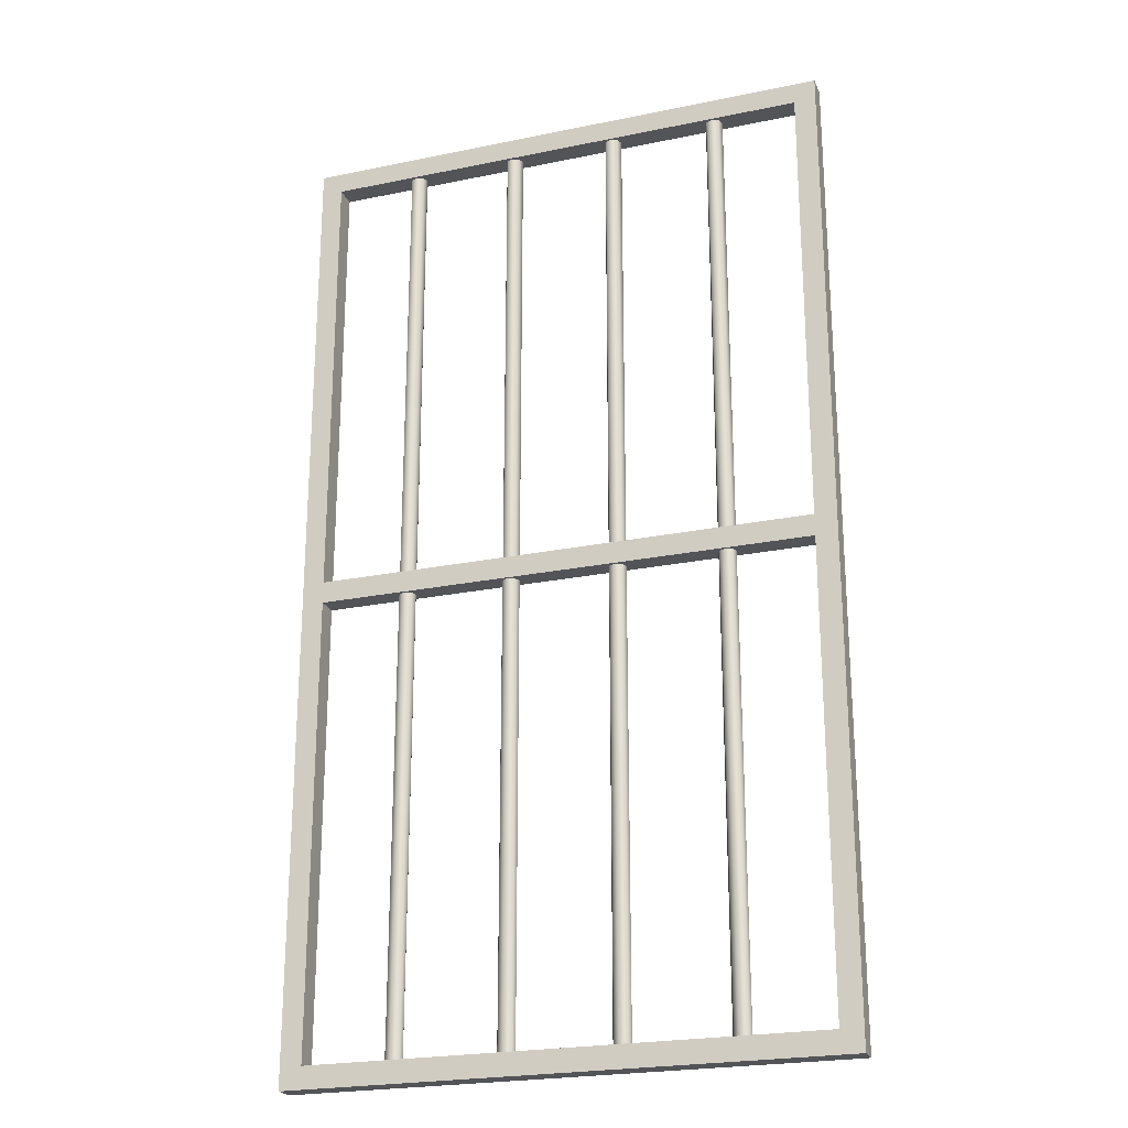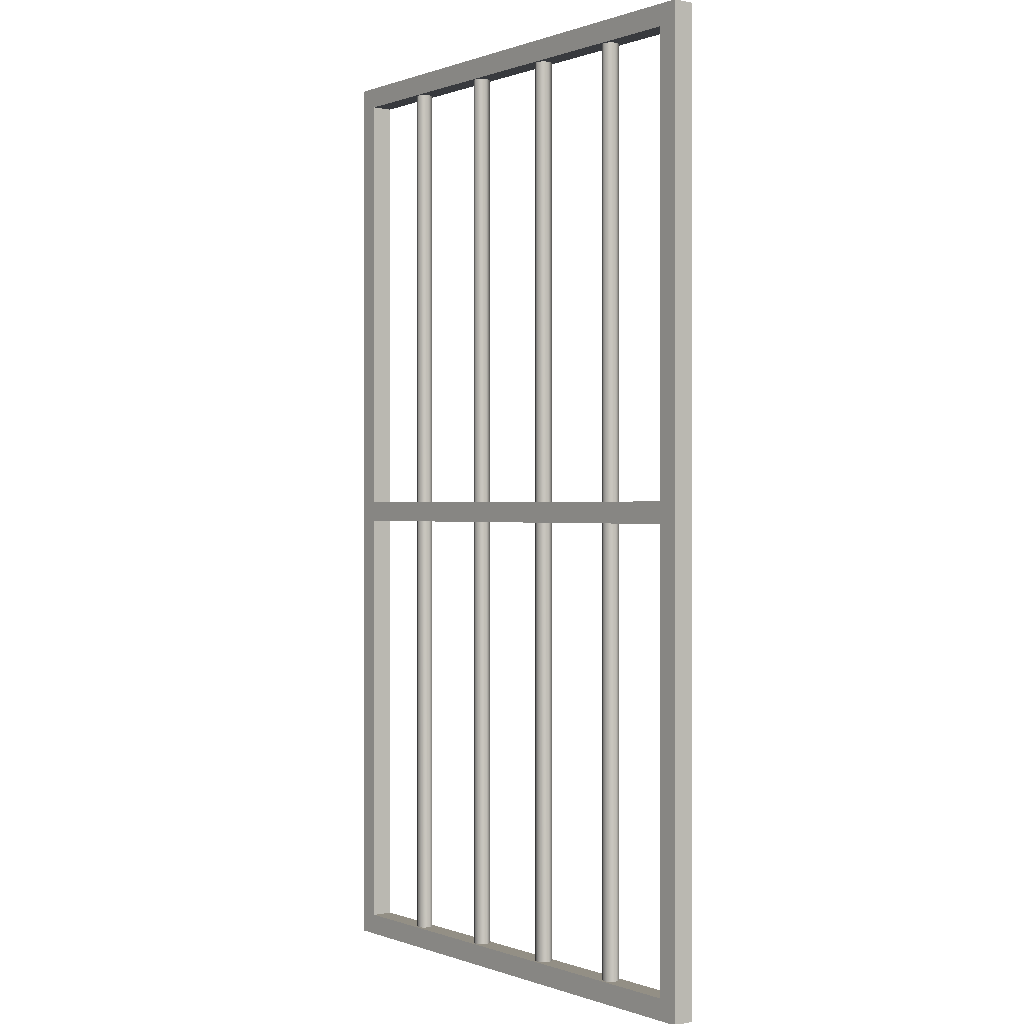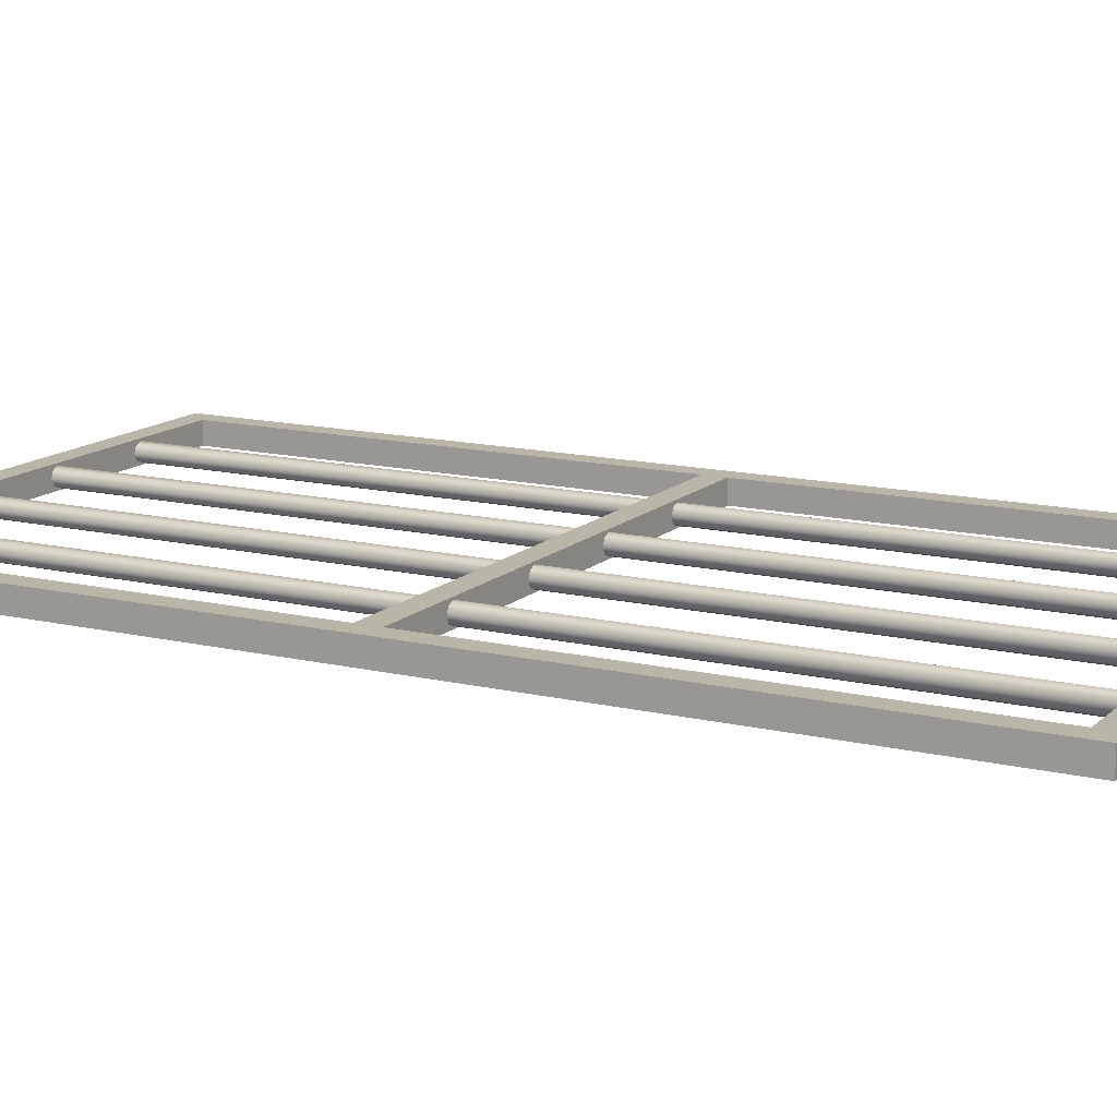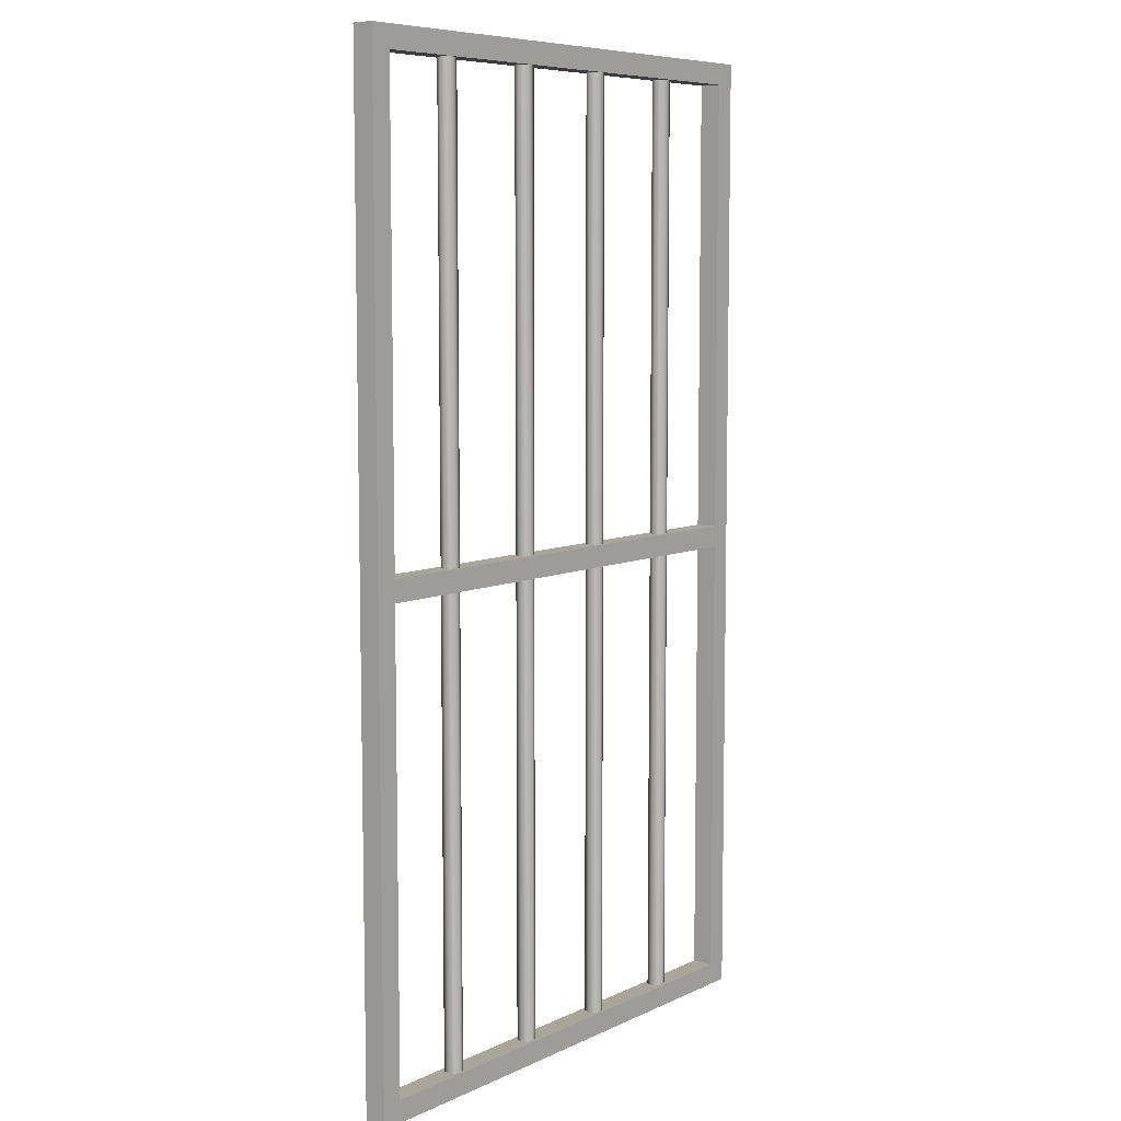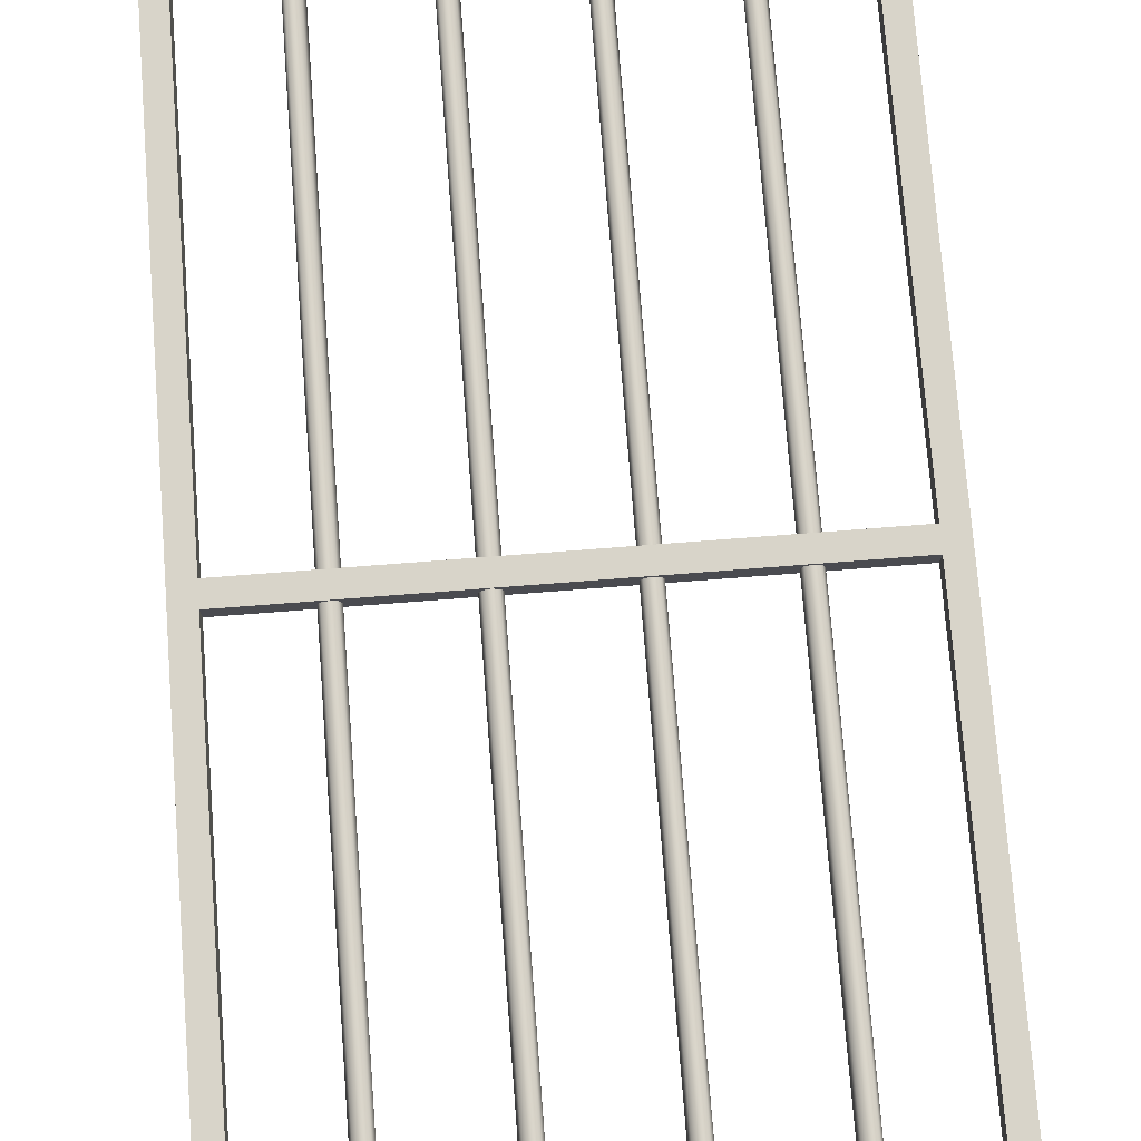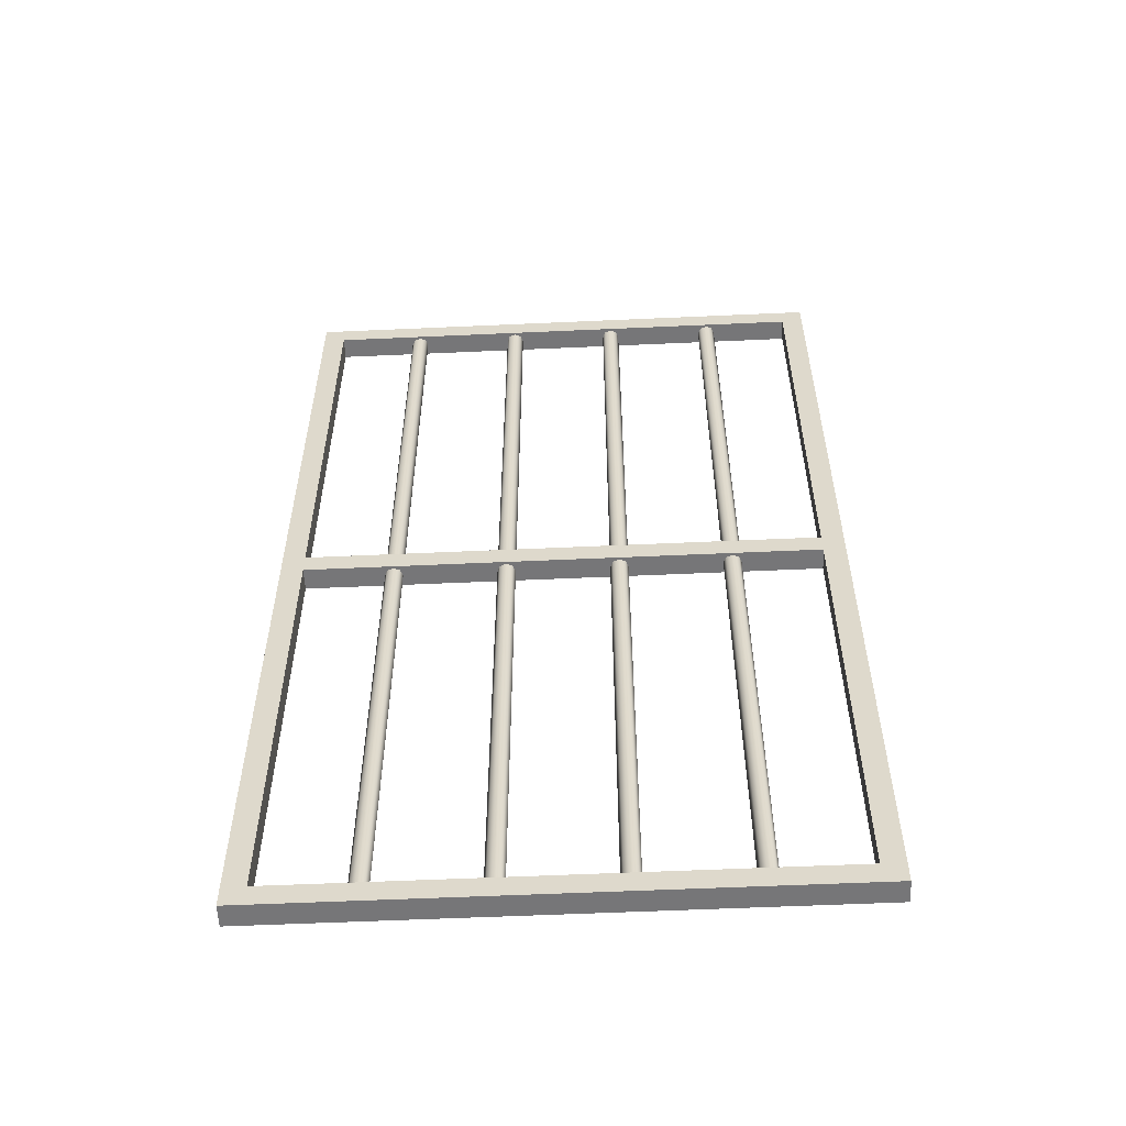
<metadata>
{"format":"obj","ext":"obj","renderer":"f3d","projection":"perspective","resolution":1024,"background":"white","views":[{"elev":-23.3,"azim":19.2,"up":"+Y"},{"elev":0.2,"azim":-127.1,"up":"+Y"},{"elev":13.6,"azim":118.2,"up":"+Z"},{"elev":7.7,"azim":-51.9,"up":"+Y"},{"elev":75.2,"azim":-4.4,"up":"+Z"},{"elev":-56.9,"azim":-177.3,"up":"+Y"}]}
</metadata>
<code>
v -1.5 0.099 -0.291
v -1.5 8.901 -0.291
v -1.443 0.099 -0.2673
v -1.443 8.901 -0.2673
v -1.419 0.099 -0.21
v -1.419 8.901 -0.21
v -1.443 0.099 -0.1527
v -1.443 8.901 -0.1527
v -1.5 0.099 -0.129
v -1.5 8.901 -0.129
v -1.557 0.099 -0.1527
v -1.557 8.901 -0.1527
v -1.581 0.099 -0.21
v -1.581 8.901 -0.21
v -1.557 0.099 -0.2673
v -1.557 8.901 -0.2673
v -0.5573 8.901 -0.2673
v -0.5573 0.099 -0.2673
v -0.581 8.901 -0.21
v -0.581 0.099 -0.21
v -0.5573 8.901 -0.1527
v -0.5573 0.099 -0.1527
v -0.5 8.901 -0.129
v -0.5 0.099 -0.129
v -0.4427 8.901 -0.1527
v -0.4427 0.099 -0.1527
v -0.419 8.901 -0.21
v -0.419 0.099 -0.21
v -0.4427 8.901 -0.2673
v -0.4427 0.099 -0.2673
v -0.5 0.099 -0.291
v -0.5 8.901 -0.291
v 1.5 8.901 -0.291
v 1.5 0.099 -0.291
v 1.557 0.099 -0.2673
v 1.557 8.901 -0.2673
v 1.581 0.099 -0.21
v 1.581 8.901 -0.21
v 1.557 0.099 -0.1527
v 1.557 8.901 -0.1527
v 1.5 0.099 -0.129
v 1.5 8.901 -0.129
v 1.443 0.099 -0.1527
v 1.443 8.901 -0.1527
v 1.419 0.099 -0.21
v 1.419 8.901 -0.21
v 1.443 0.099 -0.2673
v 1.443 8.901 -0.2673
v 0.5 8.901 -0.291
v 0.5 0.099 -0.291
v 0.5573 0.099 -0.2673
v 0.5573 8.901 -0.2673
v 0.581 0.099 -0.21
v 0.581 8.901 -0.21
v 0.5573 0.099 -0.1527
v 0.5573 8.901 -0.1527
v 0.5 0.099 -0.129
v 0.5 8.901 -0.129
v 0.4427 0.099 -0.1527
v 0.4427 8.901 -0.1527
v 0.419 0.099 -0.21
v 0.419 8.901 -0.21
v 0.4427 0.099 -0.2673
v 0.4427 8.901 -0.2673
v -2.3 4.6 -0.31
v -2.3 4.6 -0.11
v 2.3 4.6 -0.11
v -2.5 4.6 -0.11
v 2.3 4.6 -0.31
v 2.5 4.6 -0.11
v 2.5 4.6 -0.31
v -2.5 4.6 -0.31
v -2.3 4.4 -0.31
v -2.3 4.4 -0.11
v 2.3 4.4 -0.11
v -2.5 4.4 -0.11
v 2.3 4.4 -0.31
v 2.5 4.4 -0.11
v 2.5 4.4 -0.31
v -2.5 4.4 -0.31
v -2.3 0.2 -0.31
v -2.3 0.2 -0.11
v 2.3 0.2 -0.11
v -2.5 0.2 -0.11
v 2.3 0.2 -0.31
v 2.5 0.2 -0.11
v 2.5 0.2 -0.31
v -2.5 0.2 -0.31
v -2.3 8.8 -0.11
v -2.3 9 -0.31
v -2.3 0 -0.11
v -2.3 8.8 -0.31
v -2.3 9 -0.11
v -2.3 0 -0.31
v -2.5 8.8 -0.11
v 2.3 9 -0.31
v 2.3 0 -0.31
v 2.5 8.8 -0.11
v 2.3 9 -0.11
v 2.3 0 -0.11
v -2.5 8.8 -0.31
v 2.3 8.8 -0.31
v 2.5 8.8 -0.31
v 2.3 8.8 -0.11
v 2.5 9 -0.11
v 2.5 9 -0.31
v -2.5 9 -0.31
v -2.5 9 -0.11
v -2.5 0 -0.31
v -2.5 0 -0.11
v 2.5 0 -0.31
v 2.5 0 -0.11
o skin
g skin
f 76 80 88
f 76 88 84
f 74 76 84
f 74 84 82
f 80 73 81
f 80 81 88
f 77 85 83
f 77 83 75
f 78 75 83
f 78 83 86
f 79 78 86
f 79 86 87
f 77 79 87
f 77 87 85
f 74 82 81
f 74 81 73
f 96 106 103
f 96 103 102
f 106 105 98
f 106 98 103
f 108 107 101
f 108 101 95
f 102 103 71
f 102 71 69
f 30 29 27
f 30 27 28
f 31 32 29
f 31 29 30
f 26 25 23
f 26 23 24
f 24 23 21
f 24 21 22
f 1 2 4
f 1 4 3
f 3 4 6
f 3 6 5
f 5 6 8
f 5 8 7
f 7 8 10
f 7 10 9
f 9 10 12
f 9 12 11
f 11 12 14
f 11 14 13
f 15 16 2
f 15 2 1
f 13 14 16
f 13 16 15
f 20 19 17
f 20 17 18
f 28 27 25
f 28 25 26
f 18 17 32
f 18 32 31
f 22 21 19
f 22 19 20
f 35 36 38
f 35 38 37
f 34 33 36
f 34 36 35
f 39 40 42
f 39 42 41
f 41 42 44
f 41 44 43
f 43 44 46
f 43 46 45
f 47 48 33
f 47 33 34
f 37 38 40
f 37 40 39
f 45 46 48
f 45 48 47
f 59 60 62
f 59 62 61
f 63 64 49
f 63 49 50
f 53 54 56
f 53 56 55
f 61 62 64
f 61 64 63
f 57 58 60
f 57 60 59
f 55 56 58
f 55 58 57
f 50 49 52
f 50 52 51
f 51 52 54
f 51 54 53
f 74 73 77
f 74 77 75
f 66 74 75
f 66 75 67
f 73 65 69
f 73 69 77
f 102 69 67
f 102 67 104
f 89 66 65
f 89 65 92
f 98 104 67
f 98 67 70
f 89 95 68
f 89 68 66
f 68 72 80
f 68 80 76
f 103 98 70
f 103 70 71
f 93 90 107
f 93 107 108
f 65 66 67
f 65 67 69
f 72 65 73
f 72 73 80
f 95 101 72
f 95 72 68
f 70 67 75
f 70 75 78
f 66 68 76
f 66 76 74
f 71 70 78
f 71 78 79
f 69 71 79
f 69 79 77
f 85 81 82
f 85 82 83
f 104 89 92
f 104 92 102
f 99 96 90
f 99 90 93
f 110 109 94
f 110 94 91
f 88 81 94
f 88 94 109
f 99 93 89
f 99 89 104
f 83 82 91
f 83 91 100
f 105 106 96
f 105 96 99
f 107 90 92
f 107 92 101
f 91 94 97
f 91 97 100
f 100 97 111
f 100 111 112
f 84 88 109
f 84 109 110
f 101 92 65
f 101 65 72
f 81 85 97
f 81 97 94
f 90 96 102
f 90 102 92
f 87 86 112
f 87 112 111
f 86 83 100
f 86 100 112
f 105 99 104
f 105 104 98
f 93 108 95
f 93 95 89
f 85 87 111
f 85 111 97
f 82 84 110
f 82 110 91

</code>
